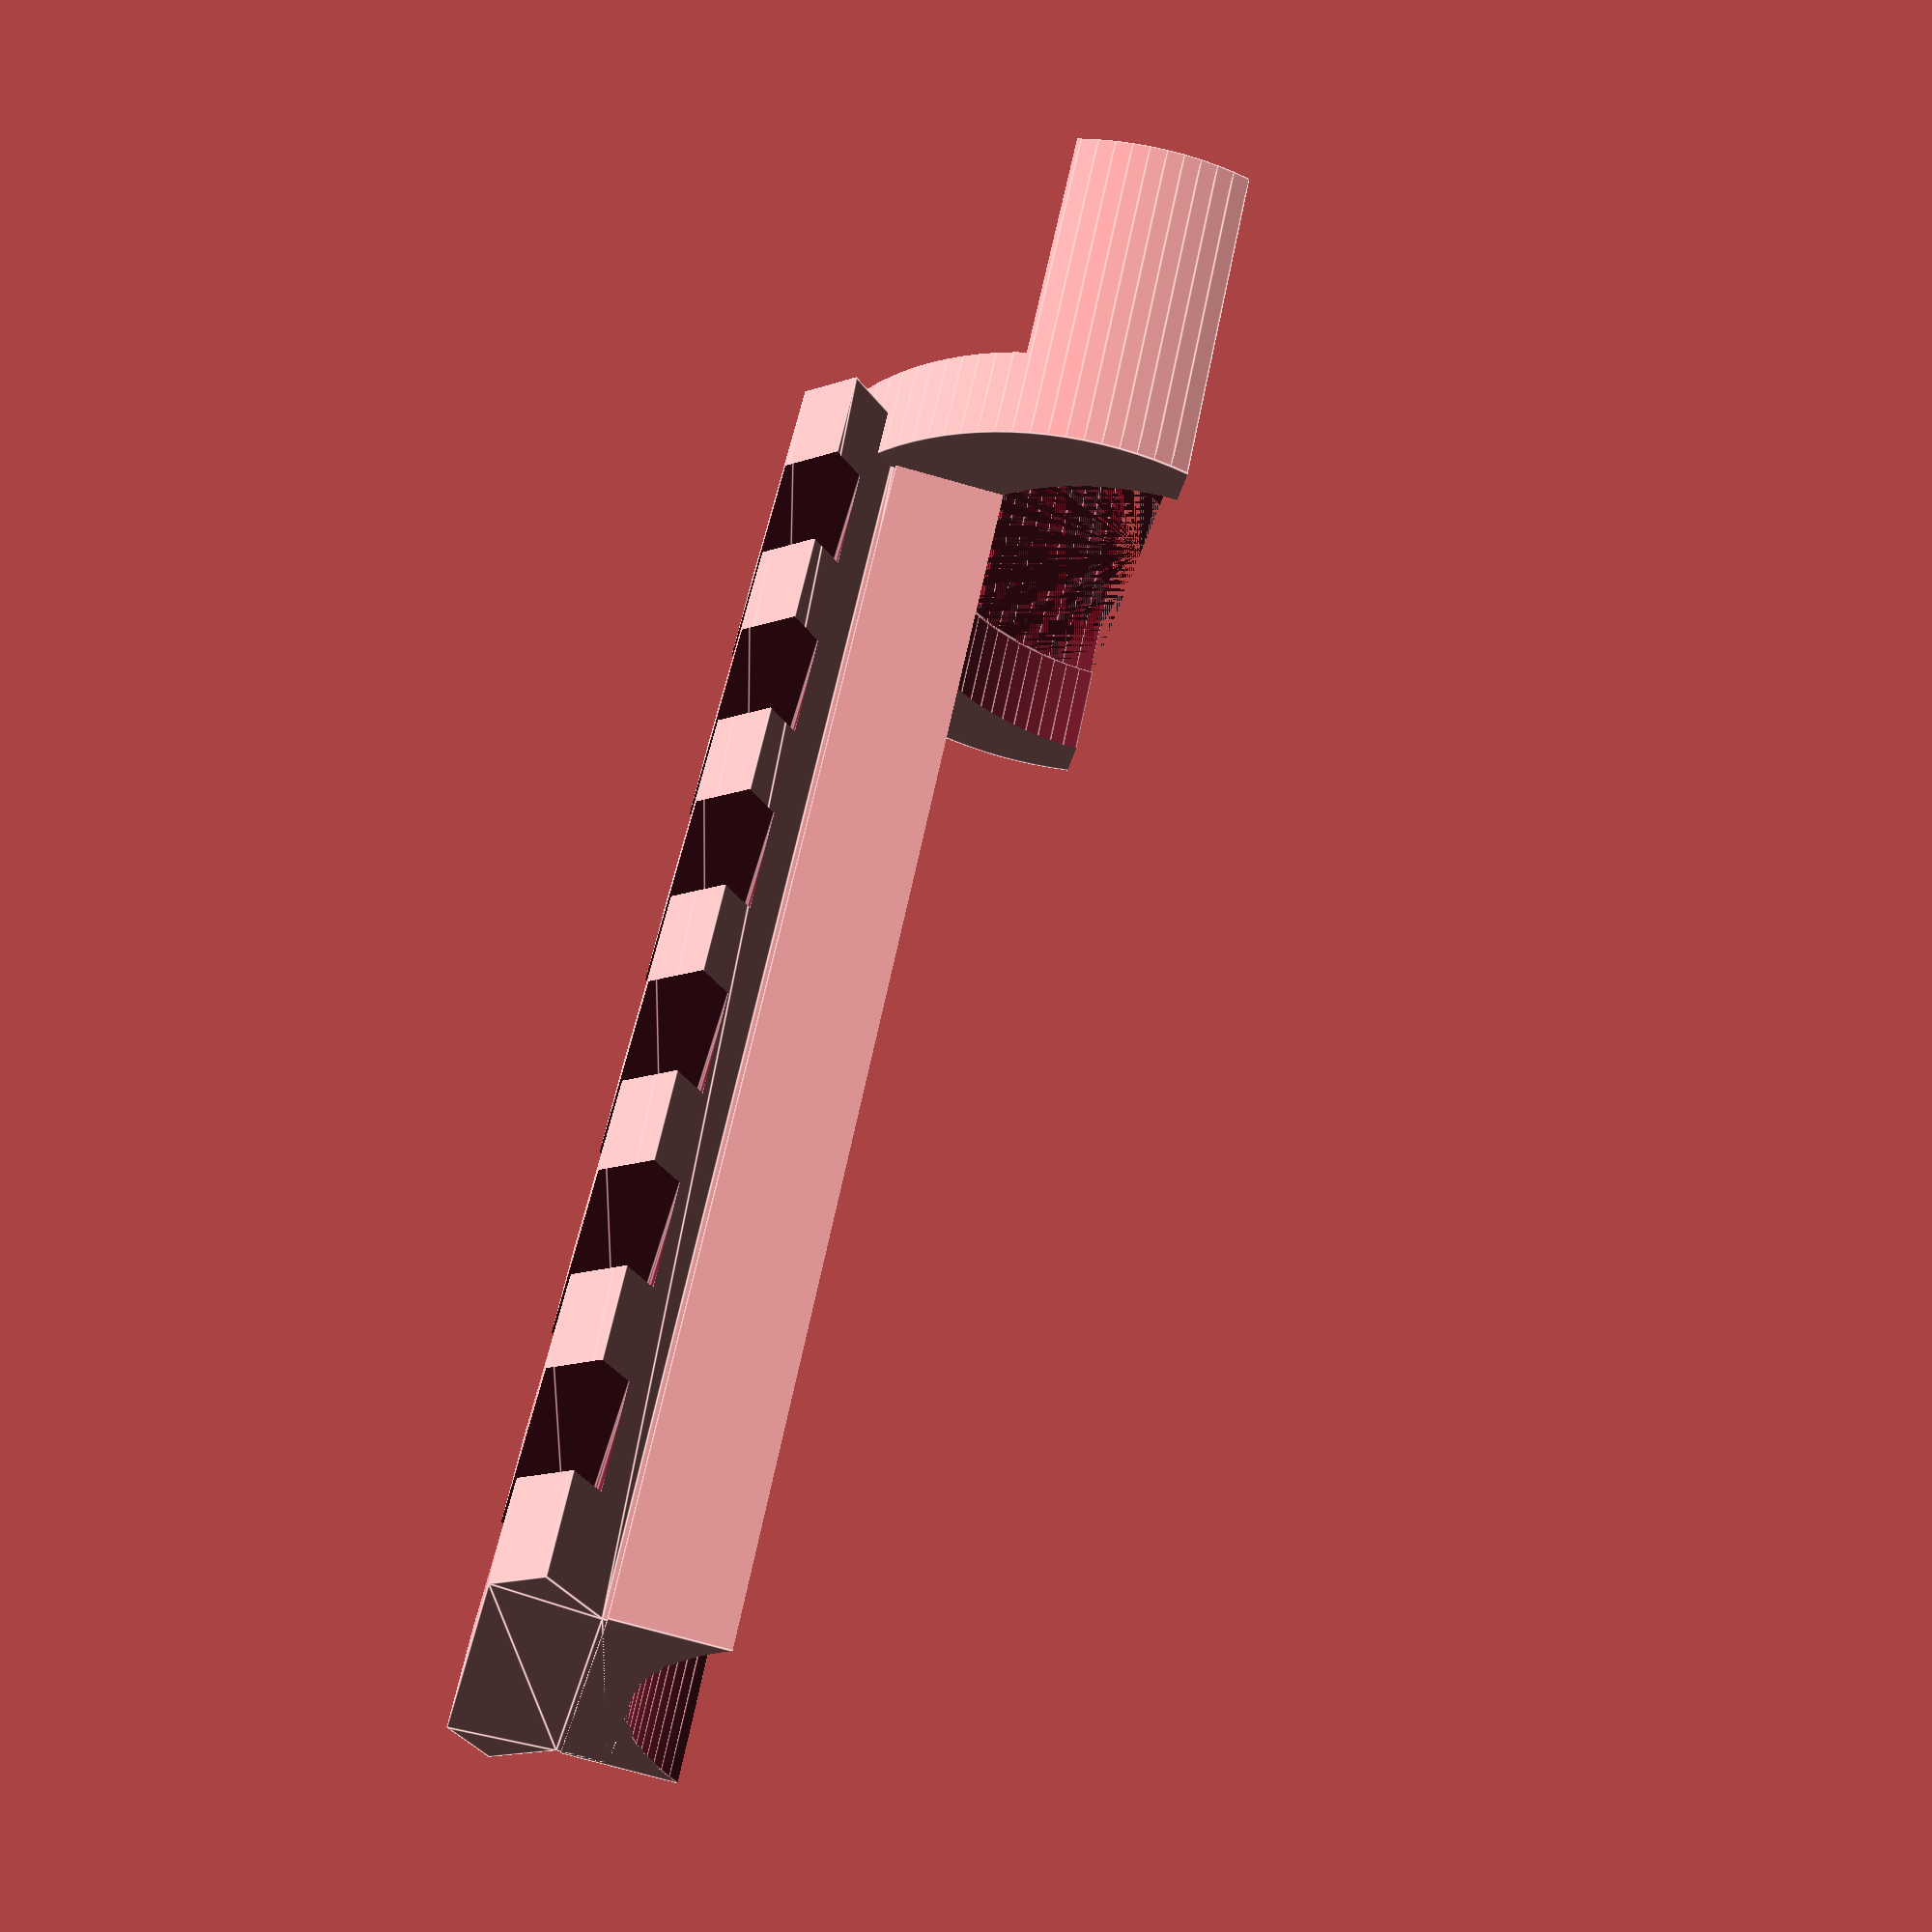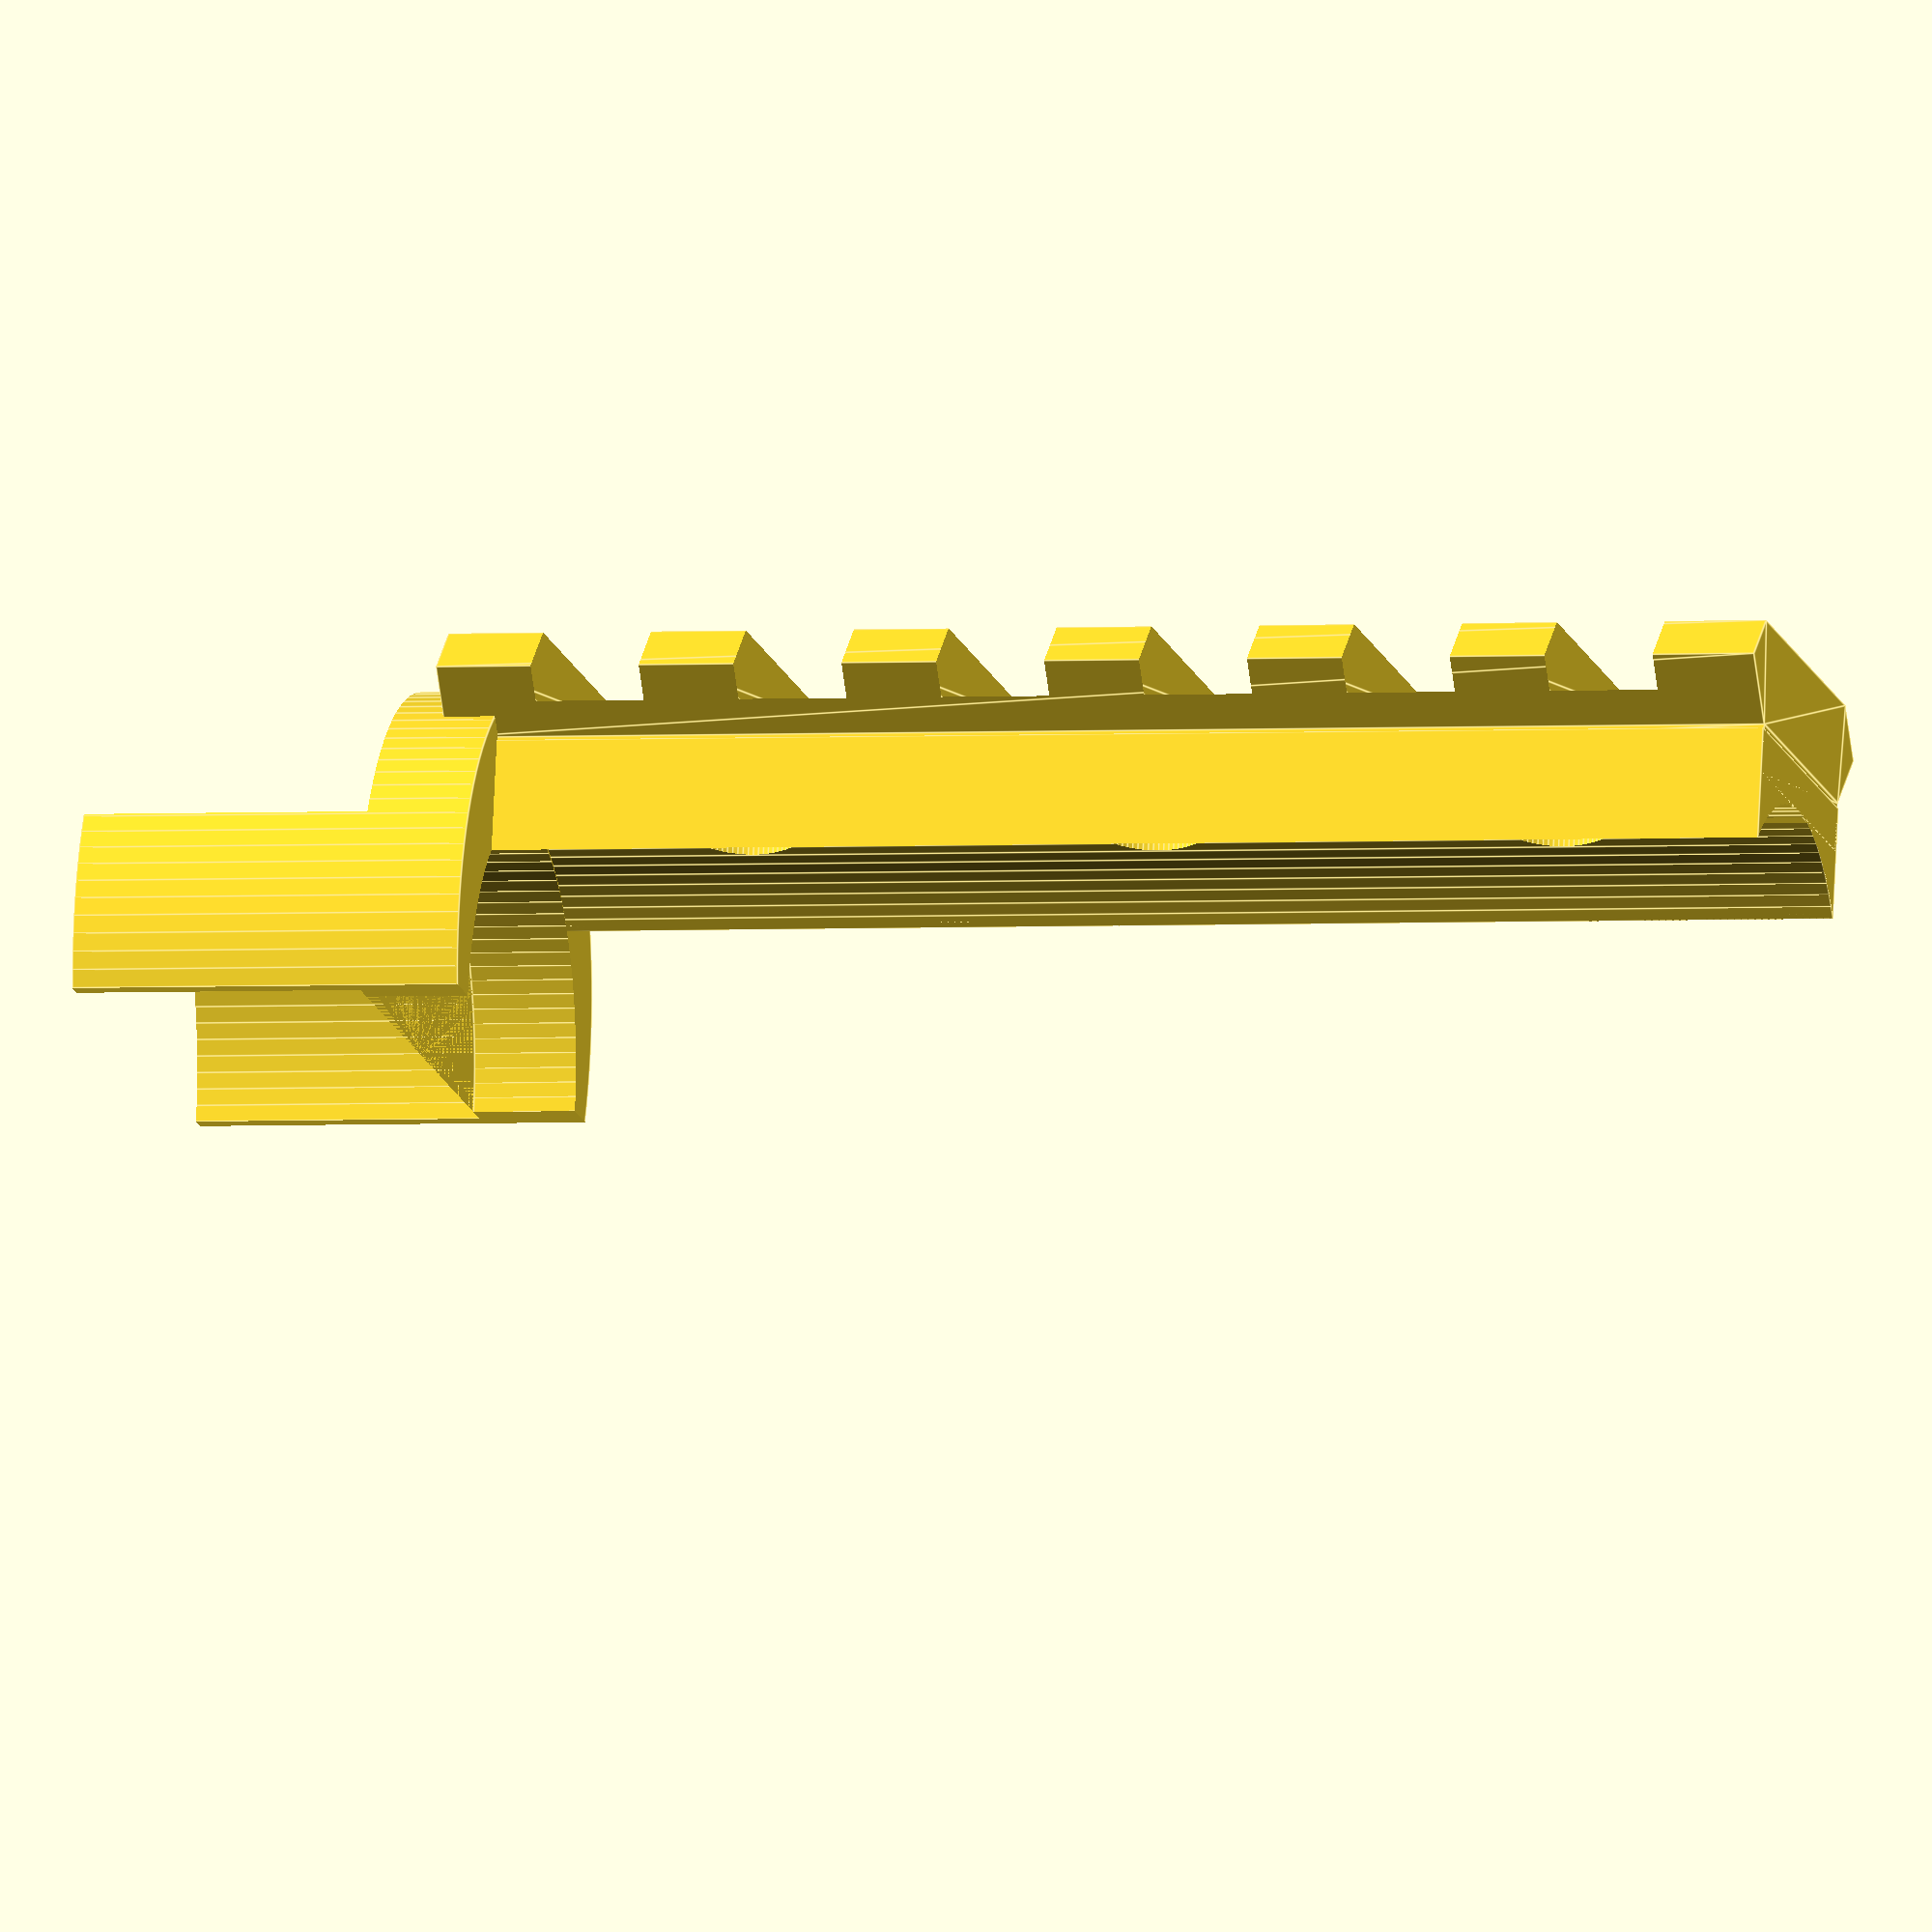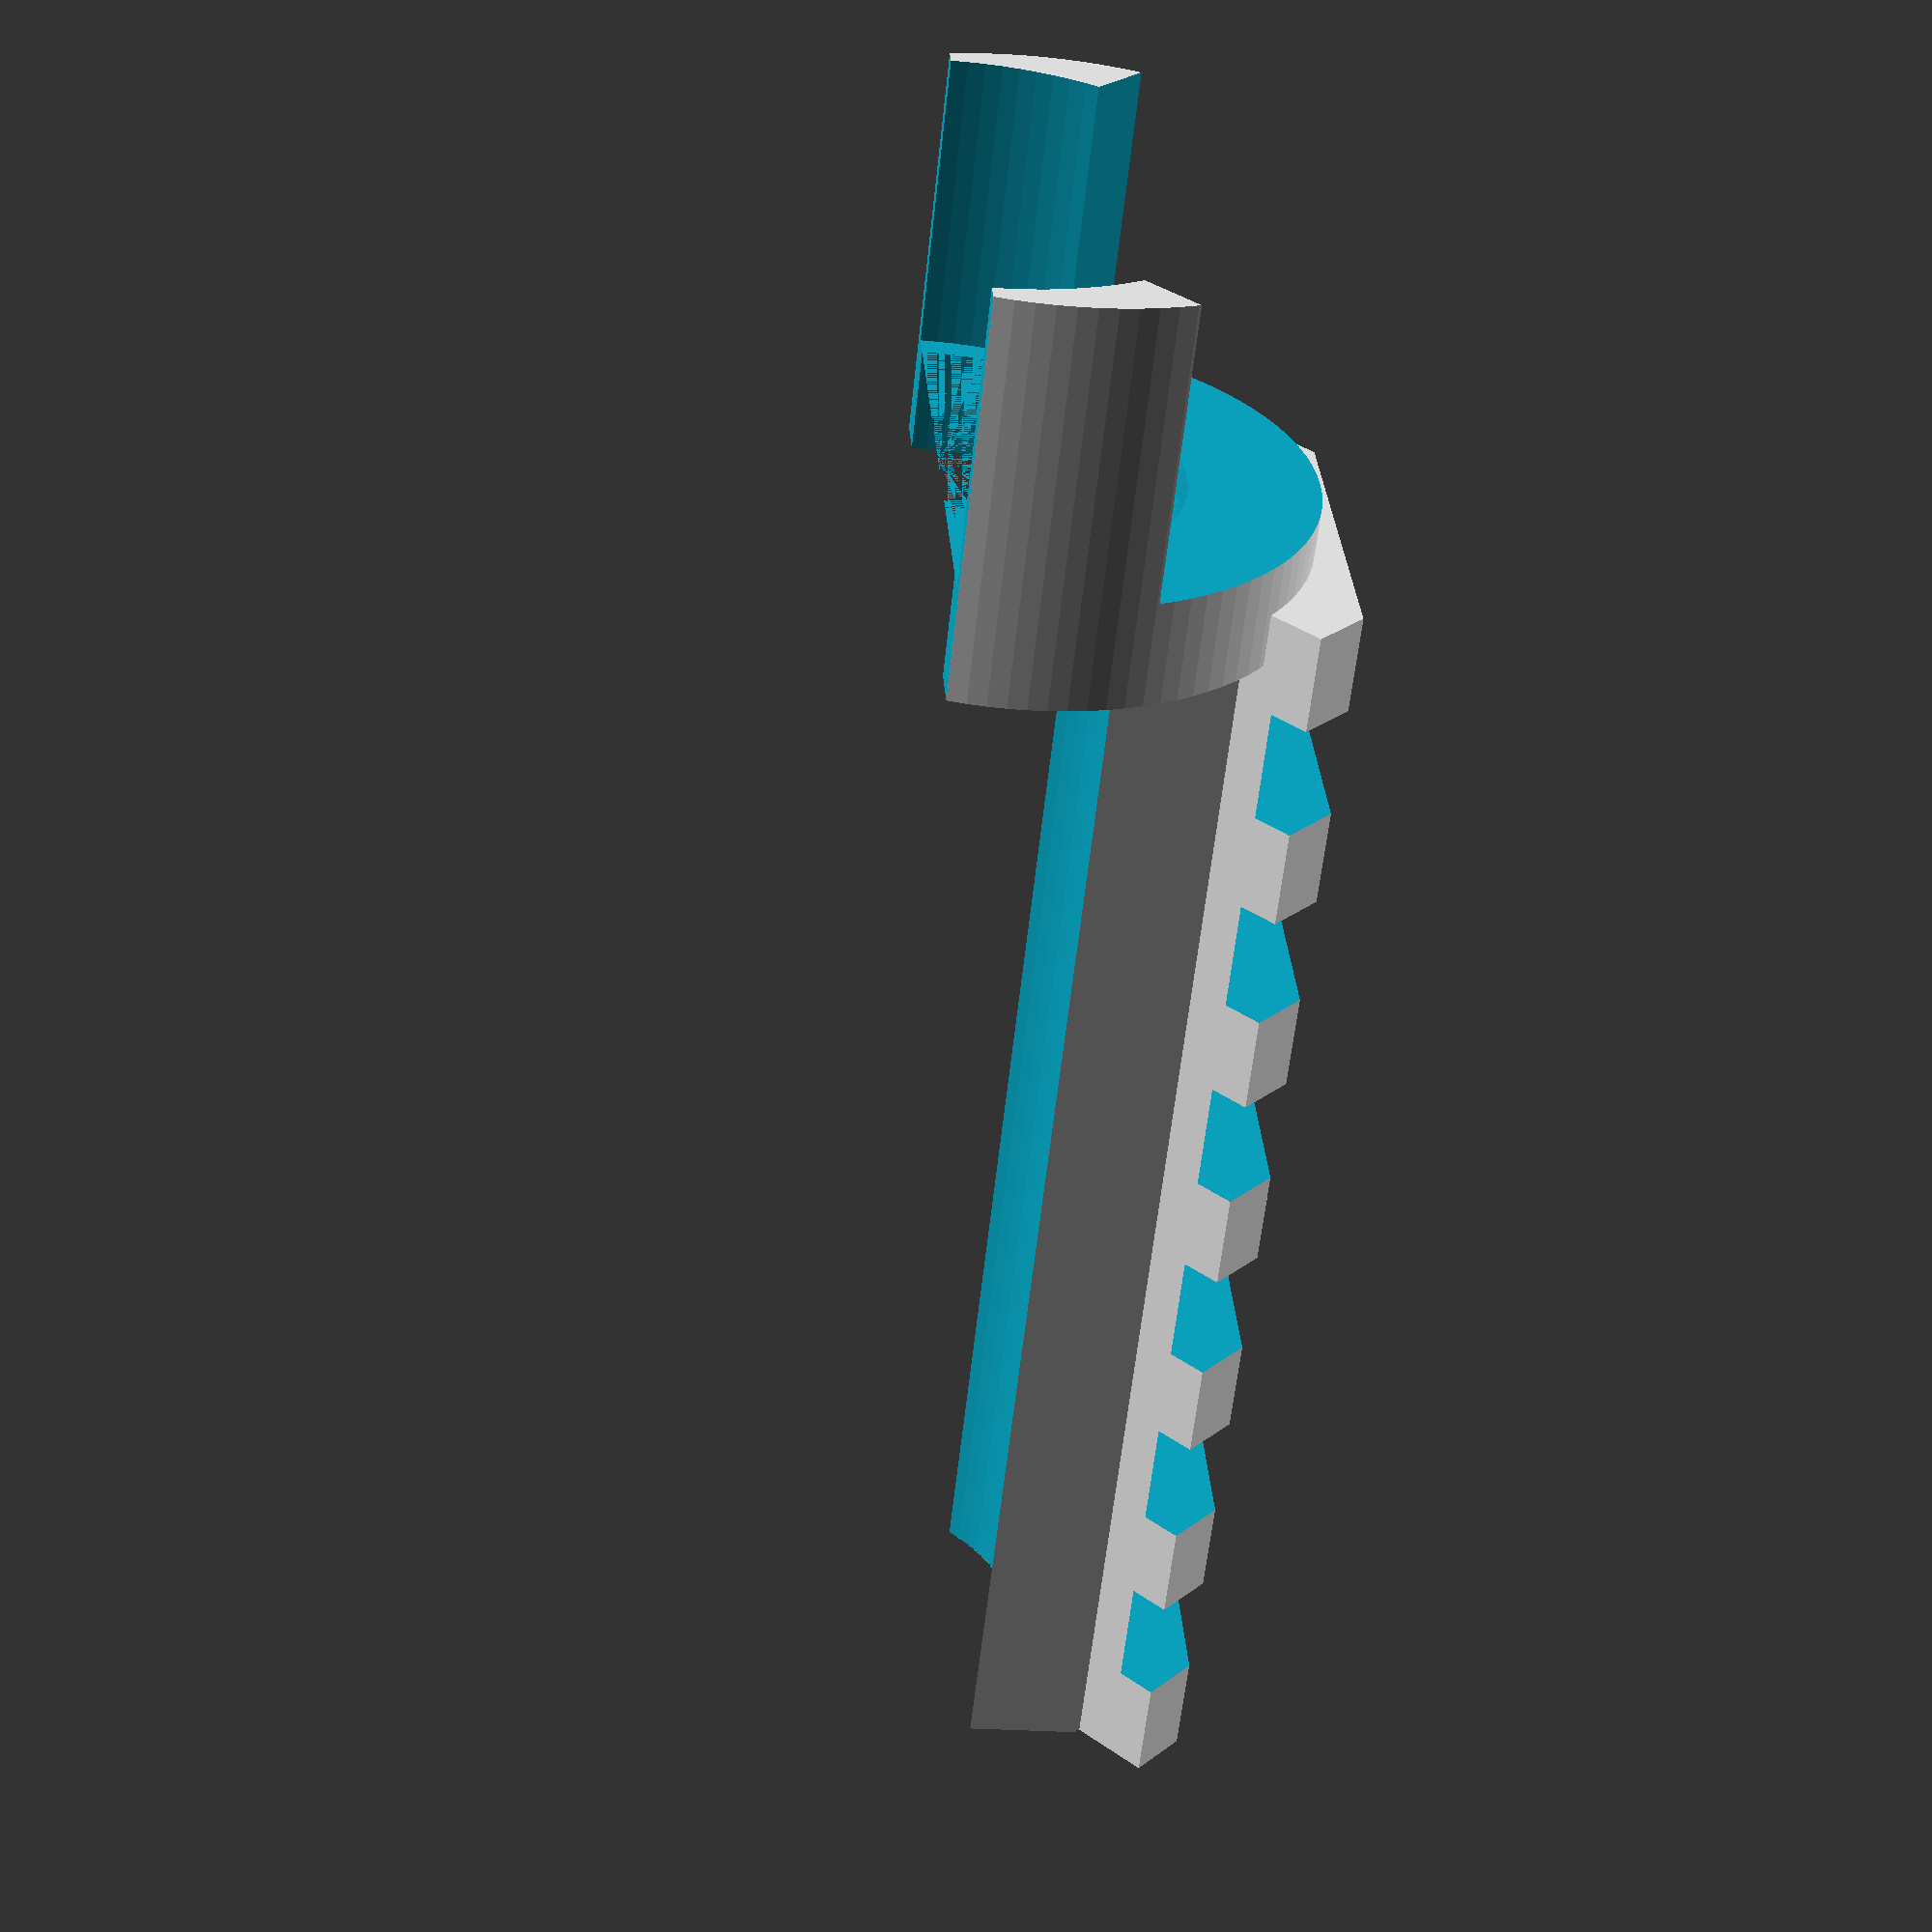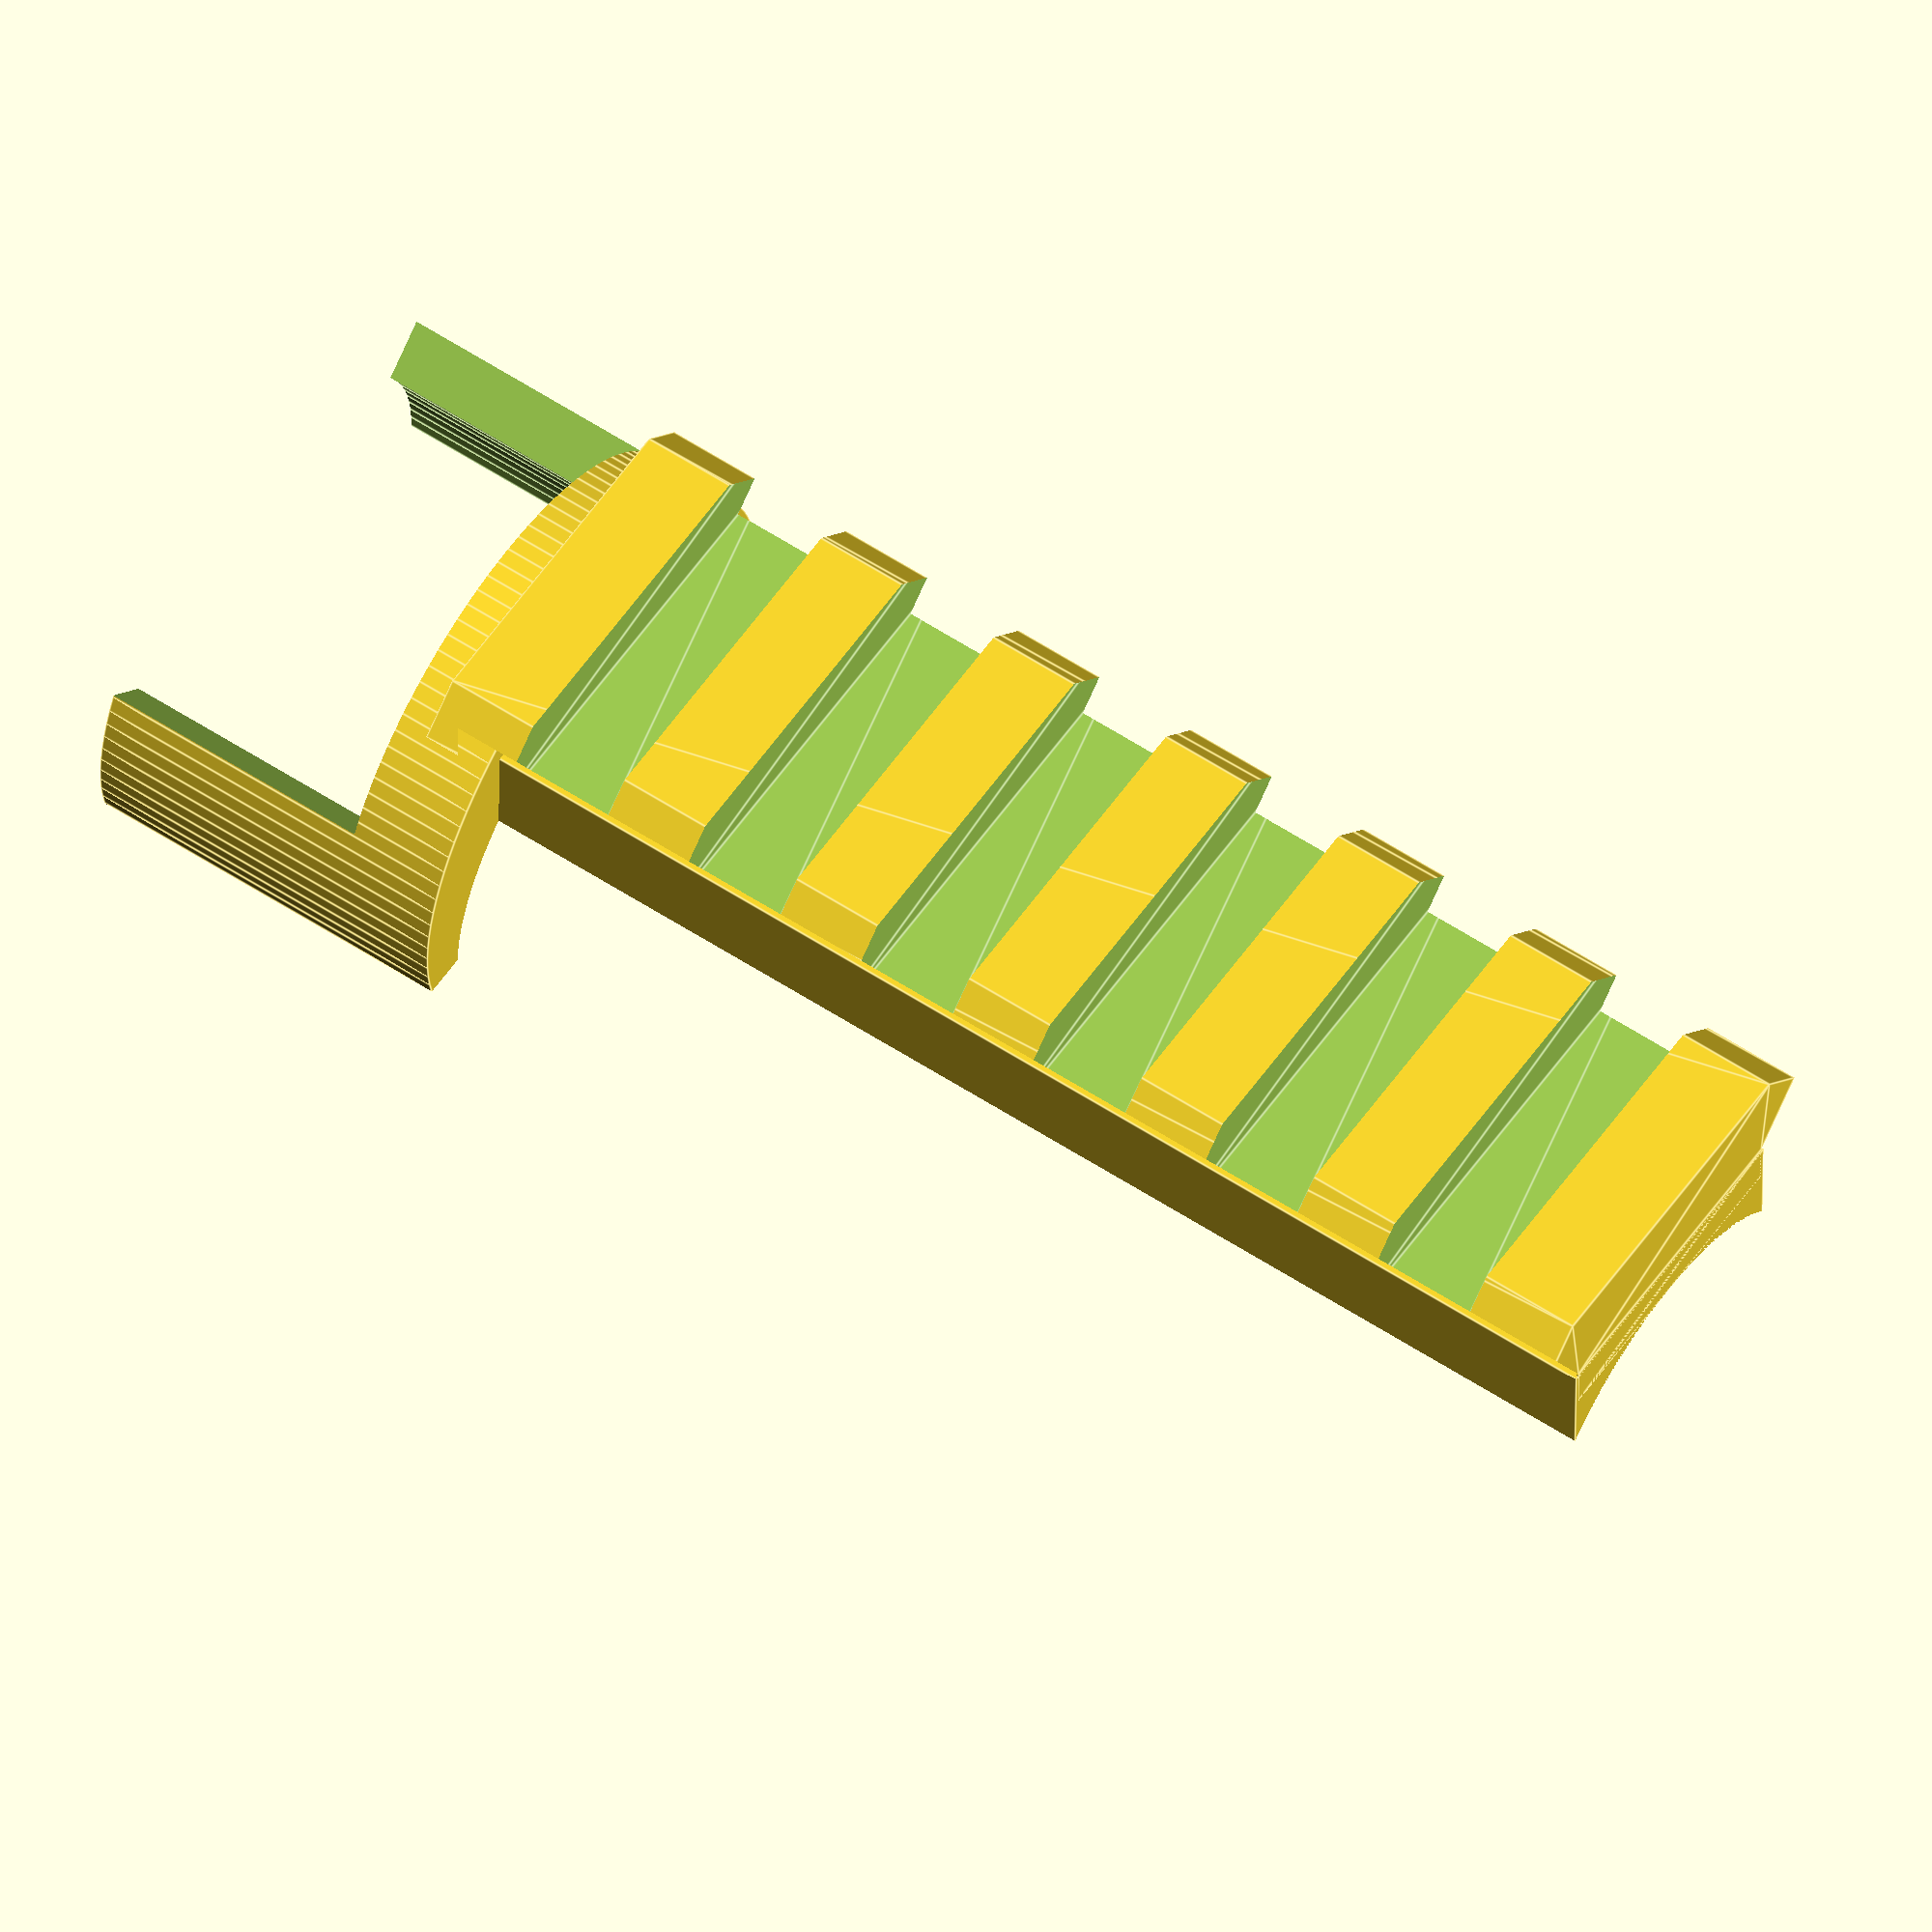
<openscad>
// second prototype of the mount
$fn=100;

// now diff them
difference(){
difference(){
   translate([0,35,7.5]){
        rotate([-90,0,180]){
            //the sight with "block of clay" interface
            sight();
        }
    }
    //model of the gun
    translate([0,-135,0]){
        gun();
    }

}
translate([-15,-15,24]){
cube([30,30,30]);
}
}

//end

//show on gun
//translate([-0,-135,-0]){
//gun();
//}


module gun(){
    translate([0,0,24]){
        rotate([-90,0,0]){
            barrel();
        }
    }
    frame();
}

module barrel(){
 cylinder(d=25.3, h=135);
 translate([0,0,135]){
   cylinder(d=22.7, h=100);
  }
}

module frame (){
    translate([-14.2,0,0]){
        cube([28.4,135,14]);
    }
    translate([-14.20,0,14]){
        rotate([0,45,0]){
            //cube([28.4,100,28.44]);
            cube([20,135,20]);    
        }
    }
}

module sight(){
    difference(){
        union(){
            rail(6);
            translate([-8,-14,-32.5]){
                difference(){
                    cube([16,11,70]);
                    translate([8,-2,0]){
                        cylinder(d=22, h=80);
                    }
                }
            }
            //difference(){
            //translate([-14,-20,33]){
            translate([0,-13,30]){
                //cube([28,17,19]);
                cylinder(h=19, d=28);
            }
                //translate([-14.5,-9,40]){
                    //cube([29,17,19]);
                //}
            //}
        }

translate([0,-2.3,0]){
    rotate([90,0,0]){
        cylinder(h=4,d=8);
    }
}

translate([0,-2.3,-20]){
    rotate([90,0,0]){
        cylinder(h=4,d=8);
    }
}

translate([0,-2.3,20]){
    rotate([90,0,0]){
        cylinder(h=4,d=8);
    }
}
}




module rail(sections) {
	translate(v = [0, 0, -5 * sections - 2.5])
        difference() {
		linear_extrude(height = (10.0076 * (0.5 + sections)))
               railprofile();
            translate([0,-0.6,0])
		union() {
			for (s = [1:sections]) {
				translate(v = [0, 0, s * 10.0076 - 10.0076/2.0])
             linear_extrude(height = 5.334)
                             cutprofile();
			}
		}
	  }
}

module railprofile() {
extra_height = 1.4;
	polygon(points=[[-10.6,0],[-8.4,2.2],[8.4,2.2],[10.6,0],[7.8,-2.8],[7.8,-3.8-extra_height],[-7.8,-3.8-extra_height],[-7.8,-2.8]], paths=[[0,1,2,3,4,5,6,7,0]]);
}

module cutprofile() {
	polygon(points=[[-12, -0.8], [-12, 3], [12, 3], [12, -0.8]], paths=[[0,1,2,3,0]]);
}
    }
</openscad>
<views>
elev=254.8 azim=316.4 roll=285.7 proj=p view=edges
elev=103.9 azim=256.9 roll=177.3 proj=o view=edges
elev=24.7 azim=236.5 roll=82.8 proj=p view=solid
elev=32.9 azim=235.8 roll=179.4 proj=o view=edges
</views>
